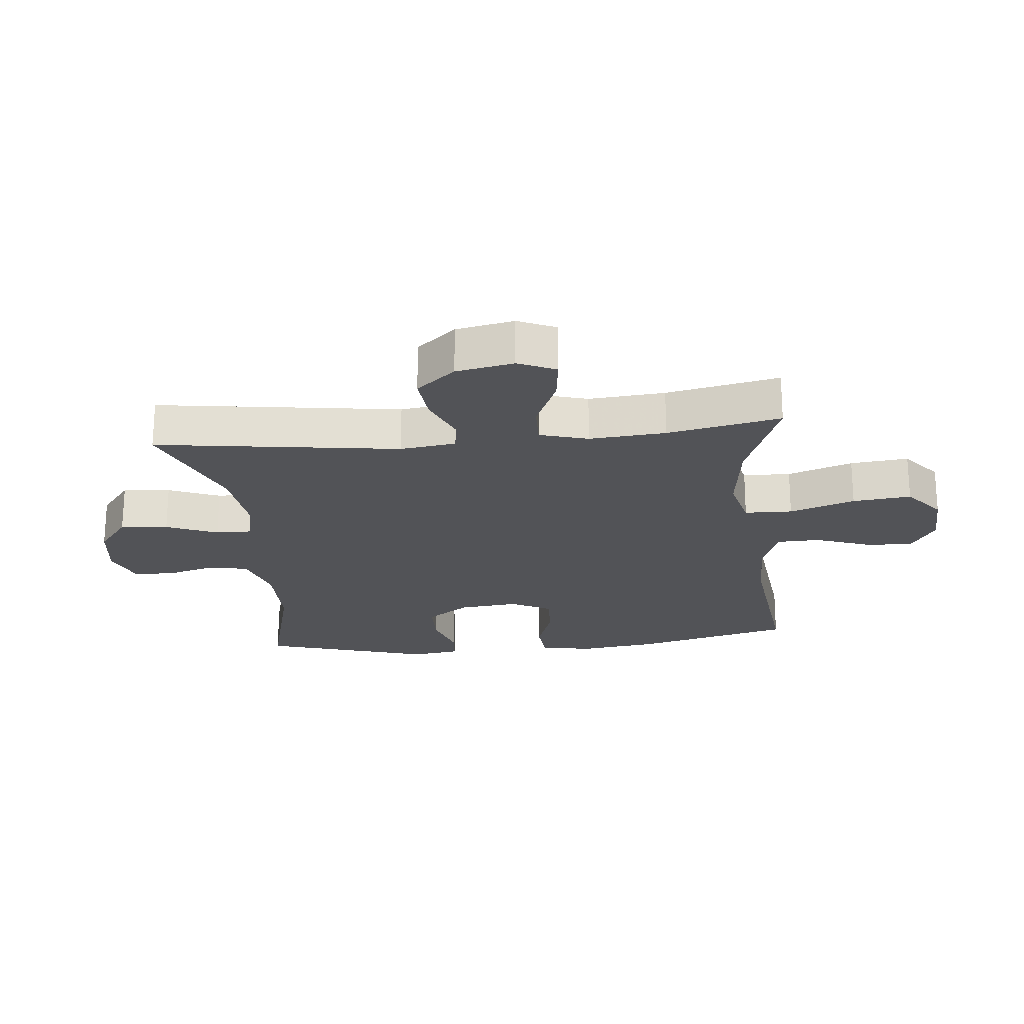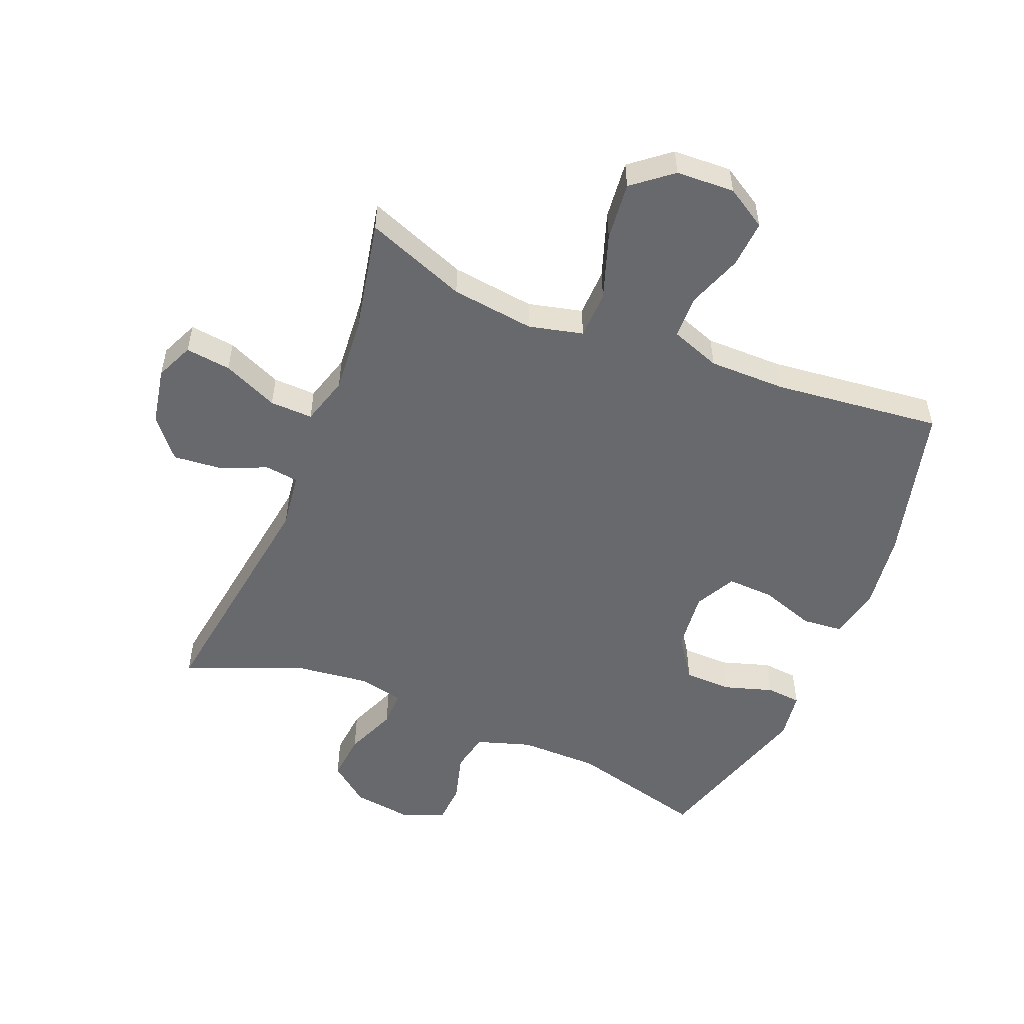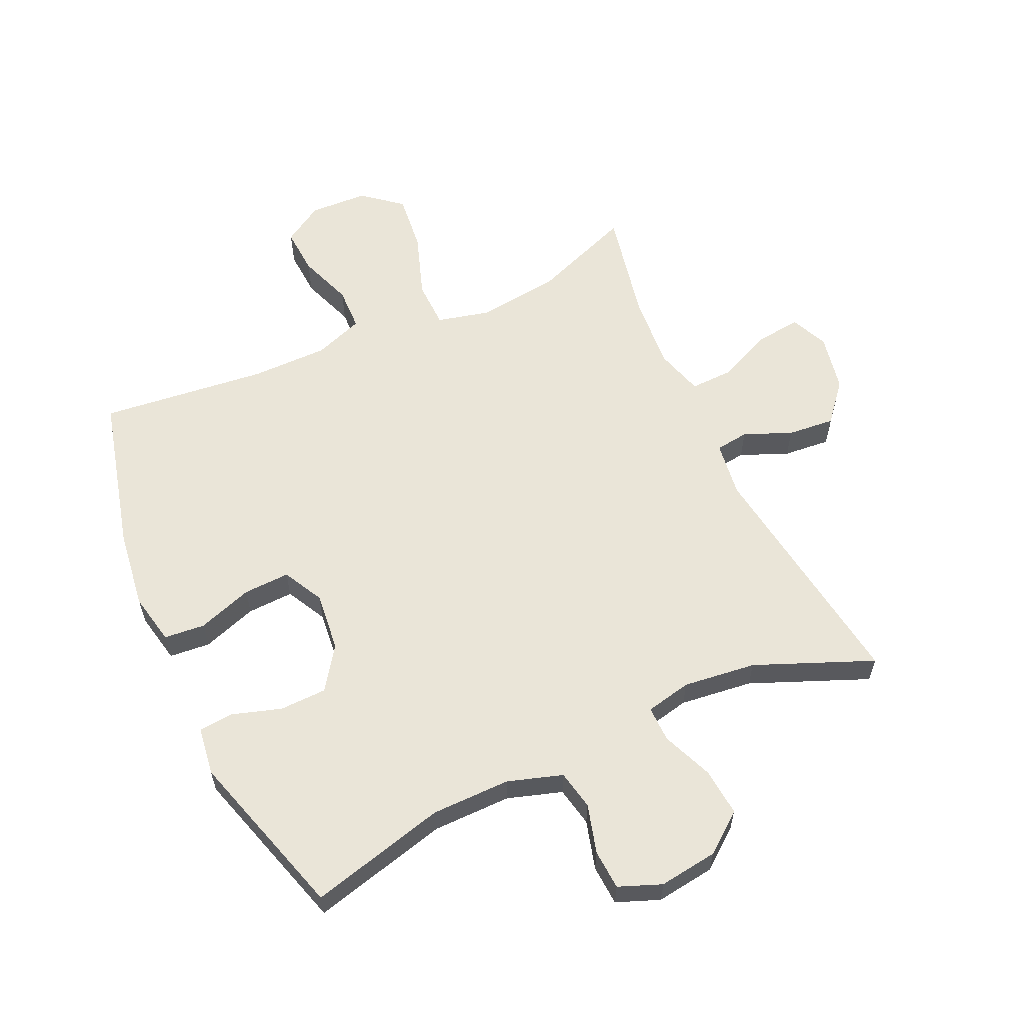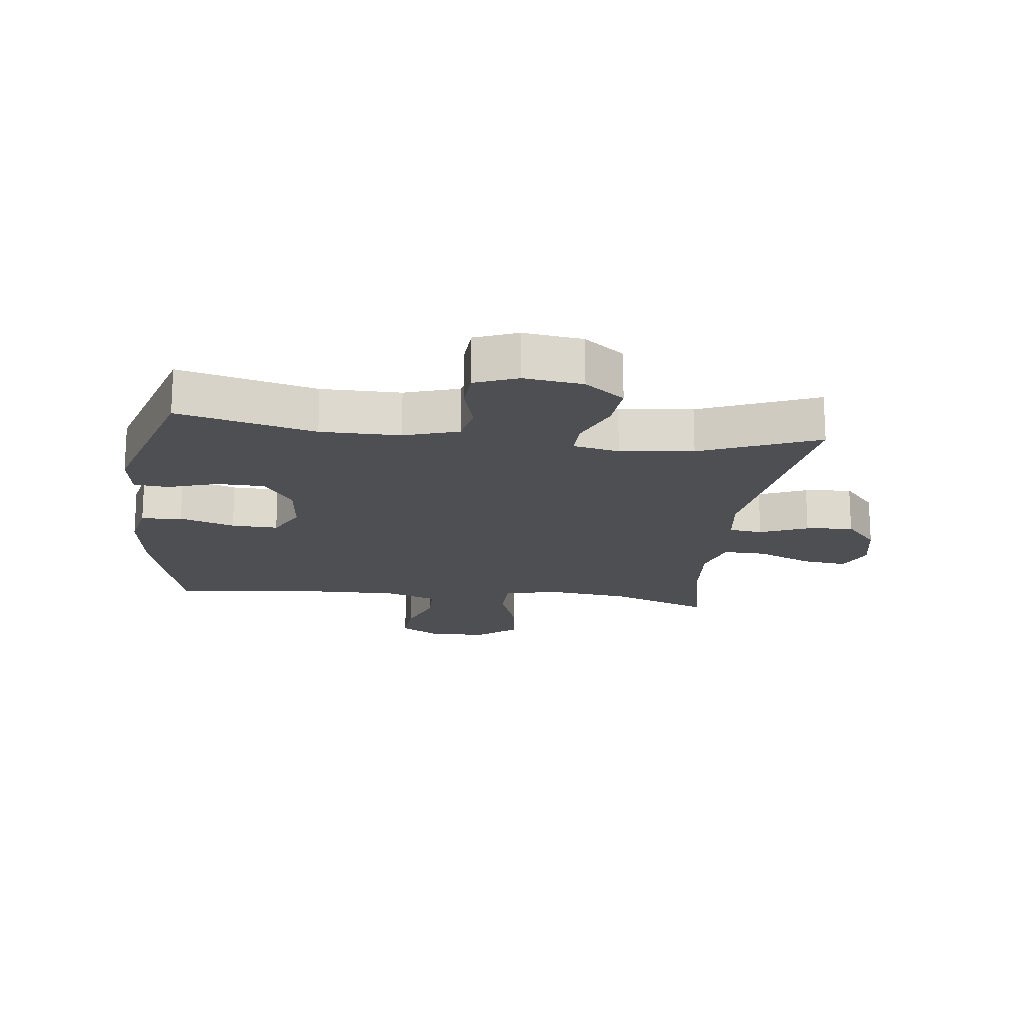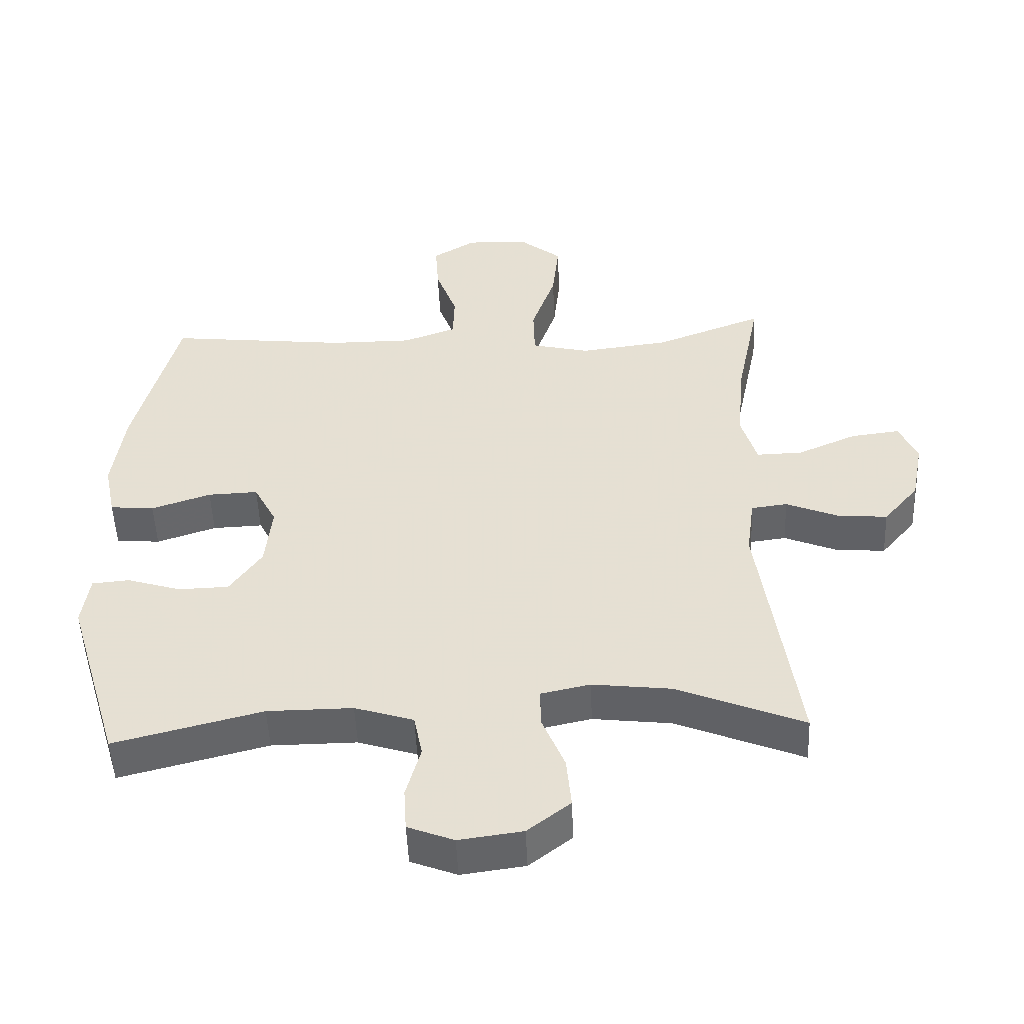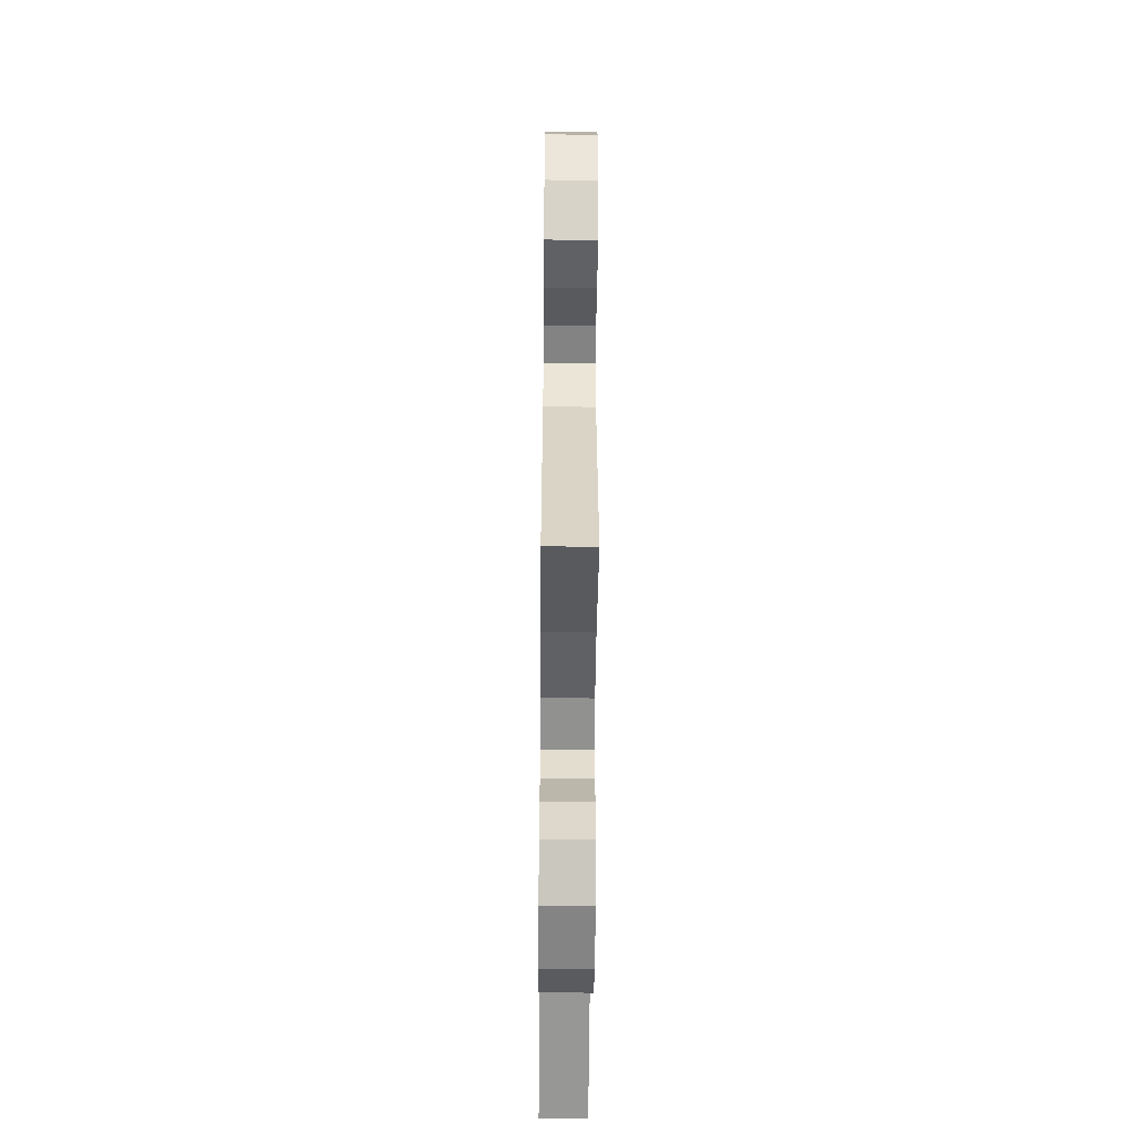
<metadata>
{"format":"obj","ext":"obj","renderer":"f3d","projection":"perspective","resolution":1024,"background":"white","views":[{"elev":-22.3,"azim":-84.2,"up":"+Y"},{"elev":-52.8,"azim":-22.2,"up":"+Y"},{"elev":59.6,"azim":155.4,"up":"+Y"},{"elev":-17.6,"azim":173.2,"up":"+Y"},{"elev":-50.5,"azim":-177.6,"up":"+Z"},{"elev":-53.6,"azim":-90.5,"up":"+Z"}]}
</metadata>
<code>
v -0.5 0.07 0.5
v -0.338 0.07 0.438
v -0.204 0.07 0.421
v -0.117 0.07 0.442
v -0.115 0.07 0.519
v -0.151 0.07 0.624
v -0.161 0.07 0.718
v -0.098 0.07 0.769
v -0.004 0.07 0.773
v 0.061 0.07 0.733
v 0.056 0.07 0.657
v 0.024 0.07 0.569
v 0.026 0.07 0.499
v 0.106 0.07 0.47
v 0.23 0.07 0.47
v 0.5 0.07 0.5
v 0.565 0.07 0.246
v 0.582 0.07 0.119
v 0.565 0.07 0.036
v 0.499 0.07 0.03
v 0.41 0.07 0.06
v 0.335 0.07 0.063
v 0.301 0.07 -0.002
v 0.311 0.07 -0.098
v 0.359 0.07 -0.167
v 0.435 0.07 -0.169
v 0.515 0.07 -0.144
v 0.571 0.07 -0.149
v 0.582 0.07 -0.227
v 0.5 0.07 -0.5
v 0.279 0.07 -0.443
v 0.151 0.07 -0.442
v 0.063 0.07 -0.47
v 0.05 0.07 -0.534
v 0.072 0.07 -0.613
v 0.068 0.07 -0.678
v -0.001 0.07 -0.705
v -0.096 0.07 -0.692
v -0.16 0.07 -0.642
v -0.153 0.07 -0.565
v -0.119 0.07 -0.482
v -0.118 0.07 -0.424
v -0.192 0.07 -0.408
v -0.31 0.07 -0.422
v -0.5 0.07 -0.5
v -0.444 0.07 -0.108
v -0.456 0.07 -0.018
v -0.51 0.07 -0.011
v -0.587 0.07 -0.043
v -0.663 0.07 -0.05
v -0.716 0.07 0.013
v -0.734 0.07 0.106
v -0.707 0.07 0.167
v -0.634 0.07 0.158
v -0.545 0.07 0.119
v -0.476 0.07 0.117
v -0.453 0.07 0.195
v -0.463 0.07 0.318
v -0.5 0 0.5
v -0.338 0 0.438
v -0.204 0 0.421
v -0.117 0 0.442
v -0.115 0 0.519
v -0.151 0 0.624
v -0.161 0 0.718
v -0.098 0 0.769
v -0.004 0 0.773
v 0.061 0 0.733
v 0.056 0 0.657
v 0.024 0 0.569
v 0.026 0 0.499
v 0.106 0 0.47
v 0.23 0 0.47
v 0.5 0 0.5
v 0.565 0 0.246
v 0.582 0 0.119
v 0.565 0 0.036
v 0.499 0 0.03
v 0.41 0 0.06
v 0.335 0 0.063
v 0.301 0 -0.002
v 0.311 0 -0.098
v 0.359 0 -0.167
v 0.435 0 -0.169
v 0.515 0 -0.144
v 0.571 0 -0.149
v 0.582 0 -0.227
v 0.5 0 -0.5
v 0.279 0 -0.443
v 0.151 0 -0.442
v 0.063 0 -0.47
v 0.05 0 -0.534
v 0.072 0 -0.613
v 0.068 0 -0.678
v -0.001 0 -0.705
v -0.096 0 -0.692
v -0.16 0 -0.642
v -0.153 0 -0.565
v -0.119 0 -0.482
v -0.118 0 -0.424
v -0.192 0 -0.408
v -0.31 0 -0.422
v -0.5 0 -0.5
v -0.444 0 -0.108
v -0.456 0 -0.018
v -0.51 0 -0.011
v -0.587 0 -0.043
v -0.663 0 -0.05
v -0.716 0 0.013
v -0.734 0 0.106
v -0.707 0 0.167
v -0.634 0 0.158
v -0.545 0 0.119
v -0.476 0 0.117
v -0.453 0 0.195
v -0.463 0 0.318
f 53 54 55
f 52 53 55
f 51 52 55
f 50 51 55
f 49 50 55
f 48 49 55
f 47 48 55 56
f 44 45 46
f 43 44 46 47
f 47 56 57
f 43 47 57
f 42 43 57
f 39 40 41
f 38 39 41
f 37 38 41
f 36 37 41
f 35 36 41
f 34 35 41
f 33 34 41 42
f 29 30 31
f 28 29 31
f 27 28 31
f 26 27 31
f 25 26 31 32
f 42 57 58
f 33 42 58
f 32 33 58
f 25 32 58
f 24 25 58
f 19 20 21
f 18 19 21
f 17 18 21
f 16 17 21
f 15 16 21
f 14 15 21 22
f 10 11 12
f 9 10 12
f 8 9 12
f 7 8 12
f 6 7 12
f 5 6 12
f 4 5 12 13
f 58 1 2
f 24 58 2
f 23 24 2
f 14 22 23
f 13 14 23
f 4 13 23
f 3 4 23
f 2 3 23
f 113 112 111
f 113 111 110
f 113 110 109
f 113 109 108
f 113 108 107
f 113 107 106
f 114 113 106 105
f 104 103 102
f 105 104 102 101
f 115 114 105
f 115 105 101
f 115 101 100
f 99 98 97
f 99 97 96
f 99 96 95
f 99 95 94
f 99 94 93
f 99 93 92
f 100 99 92 91
f 89 88 87
f 89 87 86
f 89 86 85
f 89 85 84
f 90 89 84 83
f 116 115 100
f 116 100 91
f 116 91 90
f 116 90 83
f 116 83 82
f 79 78 77
f 79 77 76
f 79 76 75
f 79 75 74
f 79 74 73
f 80 79 73 72
f 70 69 68
f 70 68 67
f 70 67 66
f 70 66 65
f 70 65 64
f 70 64 63
f 71 70 63 62
f 60 59 116
f 60 116 82
f 60 82 81
f 81 80 72
f 81 72 71
f 81 71 62
f 81 62 61
f 81 61 60
f 1 59 60 2
f 2 60 61 3
f 3 61 62 4
f 4 62 63 5
f 5 63 64 6
f 6 64 65 7
f 7 65 66 8
f 8 66 67 9
f 9 67 68 10
f 10 68 69 11
f 11 69 70 12
f 12 70 71 13
f 13 71 72 14
f 14 72 73 15
f 15 73 74 16
f 16 74 75 17
f 17 75 76 18
f 18 76 77 19
f 19 77 78 20
f 20 78 79 21
f 21 79 80 22
f 22 80 81 23
f 23 81 82 24
f 24 82 83 25
f 25 83 84 26
f 26 84 85 27
f 27 85 86 28
f 28 86 87 29
f 29 87 88 30
f 30 88 89 31
f 31 89 90 32
f 32 90 91 33
f 33 91 92 34
f 34 92 93 35
f 35 93 94 36
f 36 94 95 37
f 37 95 96 38
f 38 96 97 39
f 39 97 98 40
f 40 98 99 41
f 41 99 100 42
f 42 100 101 43
f 43 101 102 44
f 44 102 103 45
f 45 103 104 46
f 46 104 105 47
f 47 105 106 48
f 48 106 107 49
f 49 107 108 50
f 50 108 109 51
f 51 109 110 52
f 52 110 111 53
f 53 111 112 54
f 54 112 113 55
f 55 113 114 56
f 56 114 115 57
f 57 115 116 58
f 58 116 59 1

</code>
